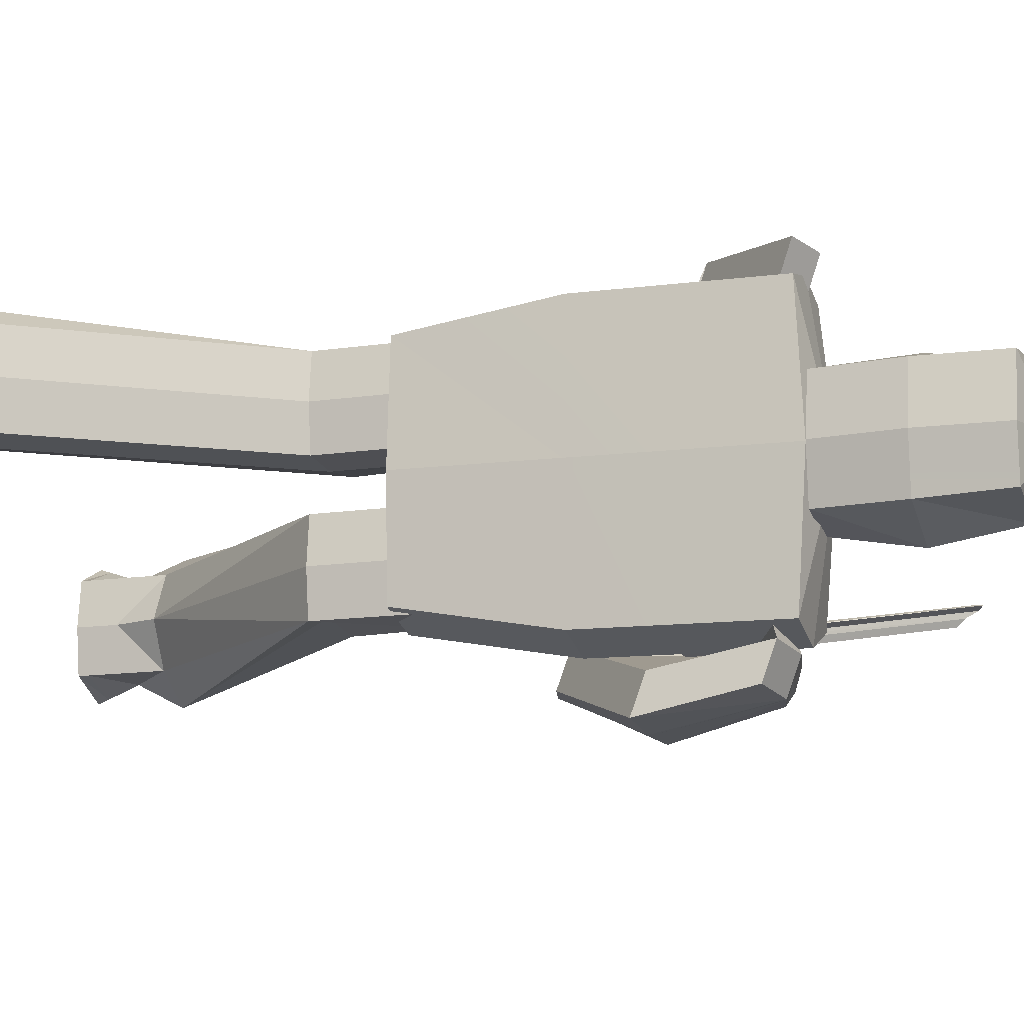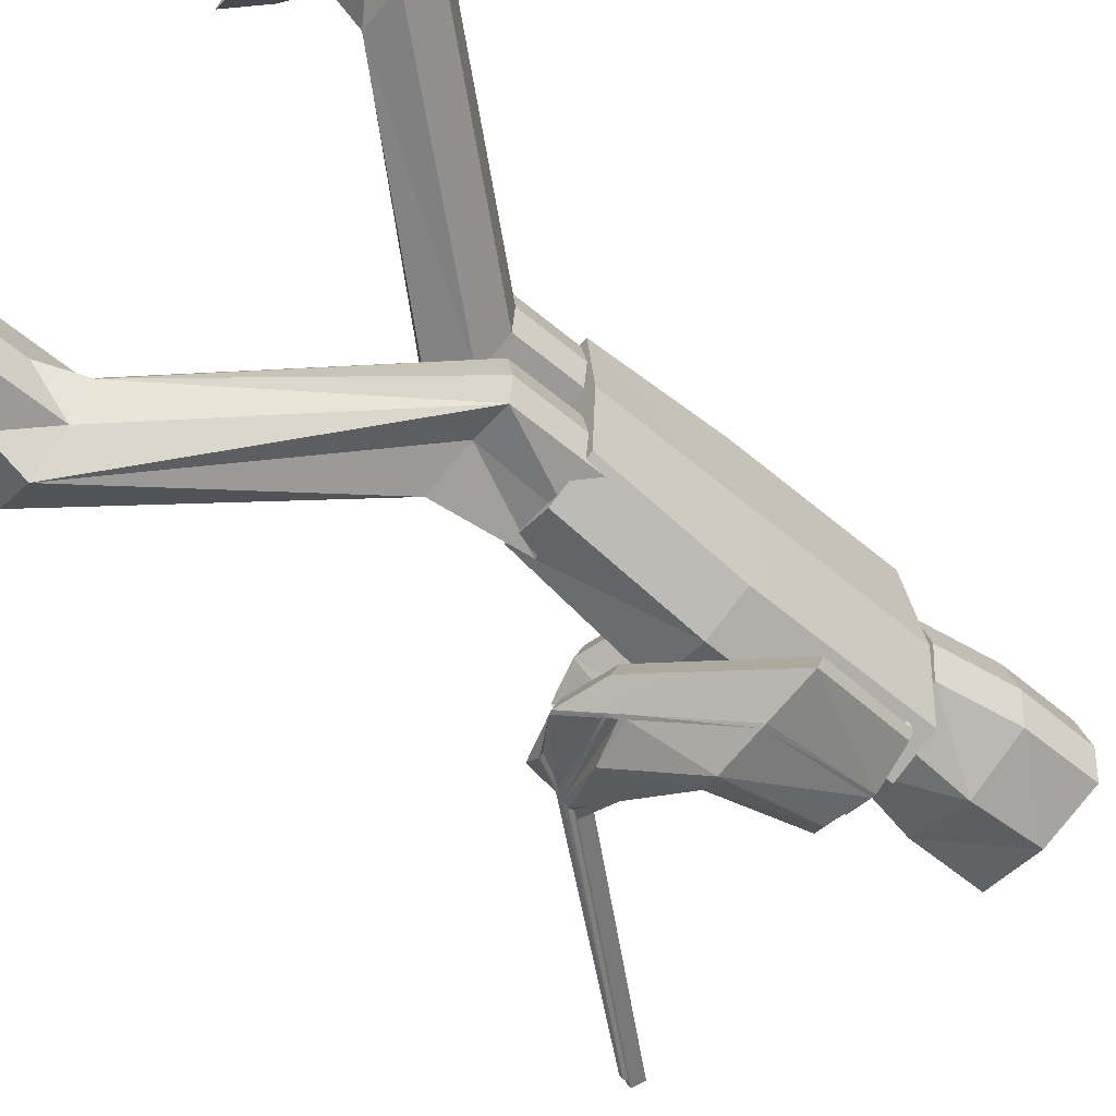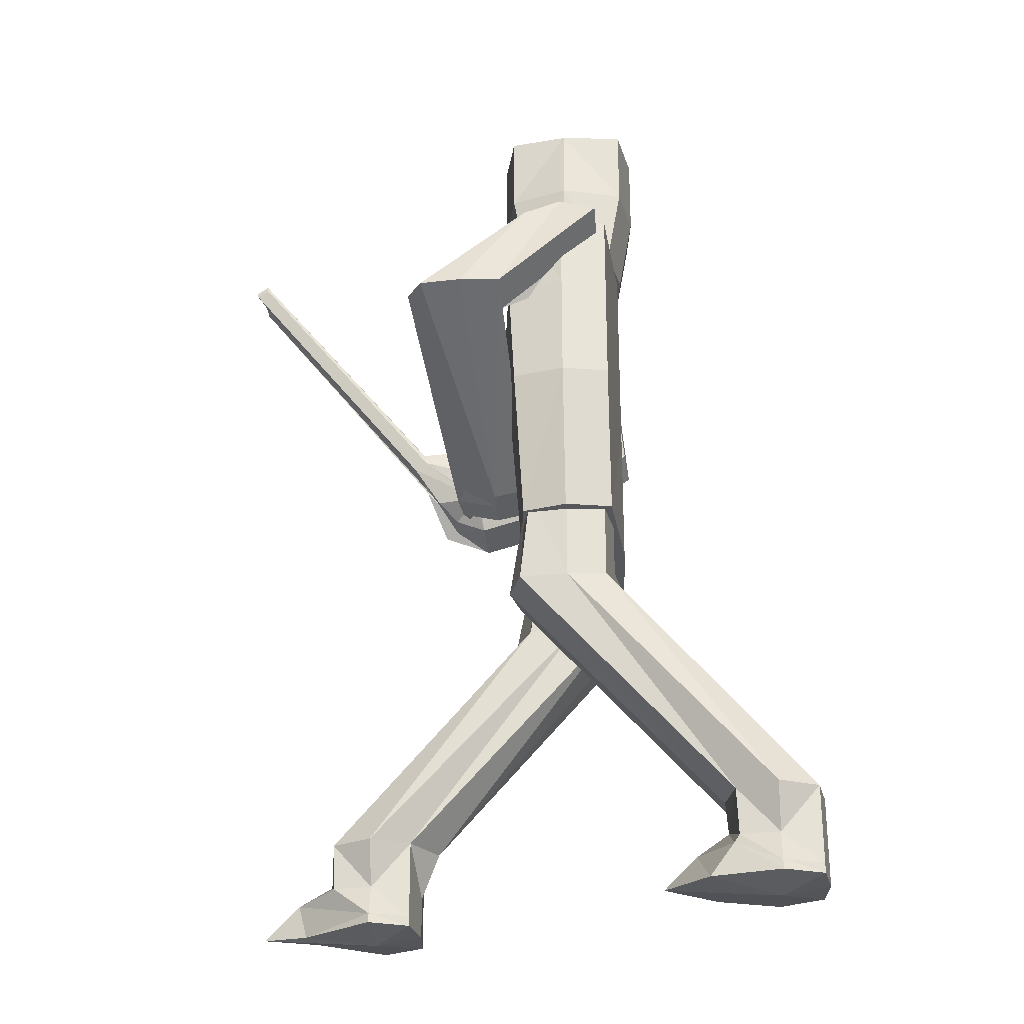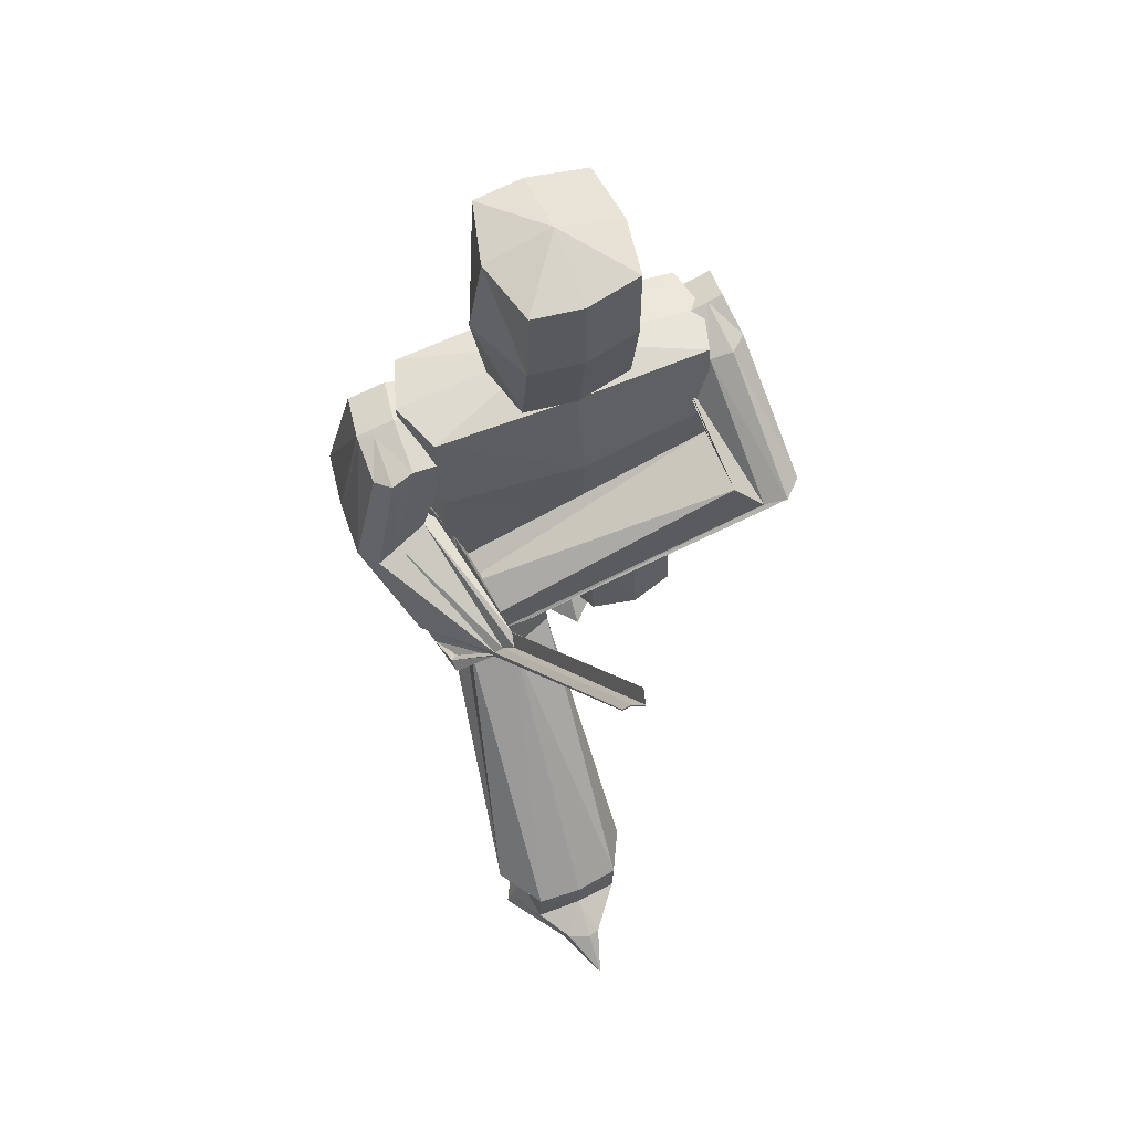
<metadata>
{"format":"obj","ext":"obj","renderer":"f3d","projection":"perspective","resolution":1024,"background":"white","views":[{"elev":-11.0,"azim":108.6,"up":"+Z"},{"elev":-64.0,"azim":50.1,"up":"+Z"},{"elev":-27.4,"azim":5.2,"up":"+Y"},{"elev":61.5,"azim":-111.5,"up":"+Y"}]}
</metadata>
<code>
o HEAD_cube.001
v -0.5521 -1.184 -0.006412
v -0.5028 -0.563 -0.3771
v -0.5028 -1.184 -0.3969
v 0.000504 -0.563 -0.5057
v 0.5025 -1.184 -0.4119
v 0.000504 -1.184 -0.6115
v 0.5531 -0.563 -0.006412
v 0.471 -1.184 0.4353
v 0.5531 -1.184 -0.006412
v 0.000504 -0.563 0.4929
v -0.4481 -1.184 0.4196
v 0.000504 -1.184 0.5677
v 0.000504 -1.805 -0.006412
v 0.3607 -1.805 0.4353
v 0.000504 -1.805 0.4929
v 0.000504 -0.4032 -0.006411
v -0.4481 -0.563 0.4196
v 0.471 -0.563 0.4353
v -0.3342 -1.805 0.4196
v -0.4382 -1.805 -0.006412
v -0.3889 -1.805 -0.3969
v 0.000504 -1.805 -0.5057
v 0.4428 -1.805 -0.006412
v 0.3922 -1.805 -0.4119
v 0.5025 -0.563 -0.3809
v -0.5521 -0.563 -0.006412
f 1 2 3
f 4 5 6
f 7 8 9
f 10 11 12
f 13 14 15
f 16 17 10
f 16 18 7
f 13 19 20
f 8 10 12
f 3 4 6
f 21 6 22
f 14 12 15
f 12 19 15
f 23 8 14
f 6 24 22
f 20 3 21
f 11 20 19
f 5 23 24
f 21 13 20
f 25 16 7
f 2 16 4
f 24 13 22
f 25 9 5
f 17 1 11
f 1 26 2
f 4 25 5
f 7 18 8
f 10 17 11
f 13 23 14
f 16 26 17
f 16 10 18
f 13 15 19
f 8 18 10
f 3 2 4
f 21 3 6
f 14 8 12
f 12 11 19
f 23 9 8
f 6 5 24
f 20 1 3
f 11 1 20
f 5 9 23
f 21 22 13
f 25 4 16
f 2 26 16
f 24 23 13
f 25 7 9
f 17 26 1
o BODY_cube.002
v -0.5676 -2.462 -0.009176
v -0.3802 -1.881 -1.029
v -0.4903 -2.462 -1.029
v 0 -1.881 -1.171
v 0.3793 -2.462 -1.049
v 0 -2.462 -1.171
v 0.4175 -2.462 -0.009176
v 0.3555 -1.879 1.028
v 0.3555 -2.462 1.028
v 0 -2.462 1.103
v -0.3389 -1.879 1.007
v -0.4398 -2.462 1.007
v 0 -4.436 -0.009177
v 0.3555 -4.436 0.8603
v 0 -4.436 0.9356
v 0 -1.709 -0.009176
v 0 -1.879 1.103
v 0.4175 -1.81 -0.009176
v -0.3389 -4.436 0.8398
v -0.4175 -4.436 -0.009177
v -0.4436 -3.3 -1.029
v 0 -3.3 -1.171
v 0 -3.3 1.103
v 0.3555 -3.3 1.028
v -0.397 -3.3 1.007
v 0.4175 -3.3 -0.009177
v 0.3793 -3.3 -1.049
v -0.5039 -3.3 -0.009177
v -0.3802 -4.436 -0.8322
v 0.3793 -1.881 -1.049
v 0.3793 -4.436 -0.8518
v 0 -4.436 -0.9743
v -0.4175 -1.81 -0.009176
v 0.4175 -4.436 -0.009177
f 27 28 29
f 30 31 32
f 33 34 35
f 36 37 38
f 39 40 41
f 42 37 43
f 42 34 44
f 39 45 46
f 34 36 35
f 28 32 29
f 47 32 48
f 35 49 50
f 36 51 49
f 33 50 52
f 32 53 48
f 54 29 47
f 38 54 51
f 31 52 53
f 55 39 46
f 56 42 44
f 28 42 30
f 57 39 58
f 56 33 31
f 38 59 27
f 57 52 60
f 45 54 46
f 54 55 46
f 58 53 57
f 52 40 60
f 49 45 41
f 50 41 40
f 55 48 58
f 27 59 28
f 30 56 31
f 33 44 34
f 36 43 37
f 39 60 40
f 42 59 37
f 42 43 34
f 39 41 45
f 34 43 36
f 28 30 32
f 47 29 32
f 35 36 49
f 36 38 51
f 33 35 50
f 32 31 53
f 54 27 29
f 38 27 54
f 31 33 52
f 55 58 39
f 56 30 42
f 28 59 42
f 57 60 39
f 56 44 33
f 38 37 59
f 57 53 52
f 45 51 54
f 54 47 55
f 58 48 53
f 52 50 40
f 49 51 45
f 50 49 41
f 55 47 48
o leg1_cube
v -0.3516 -4.186 -0.5556
v -0.4129 -4.981 -0.8999
v -0.5104 -4.985 -0.5669
v 0 -4.267 -0.9362
v 0.3194 -4.981 -0.9062
v 0 -4.98 -0.8375
v 0.3516 -4.985 -0.5669
v 0.2993 -4.275 -0.2183
v 0.2993 -4.99 -0.2284
v 0 -4.991 -0.2038
v -0.2854 -4.275 -0.225
v -0.3703 -4.99 -0.2351
v -1.625 -7.465 -0.6011
v -1.325 -7.411 -0.2626
v -1.625 -7.411 -0.1338
v 0 -4.061 -0.5538
v 0 -4.275 -0.1937
v 0.3516 -4.186 -0.5556
v -2.169 -7.411 -0.5157
v -2.508 -7.406 -0.6011
v -0.3202 -4.268 -0.8898
v -1.625 -6.744 -1.155
v -1.97 -6.745 -0.9248
v -1.325 -6.754 -0.2533
v -1.625 -6.755 -0.1024
v -1.933 -6.754 -0.26
v -1.141 -6.75 -0.5918
v -1.305 -6.745 -0.9312
v -1.987 -6.75 -0.5918
v -2.111 -7.401 -0.7657
v 0.3194 -4.268 -0.8962
v -1.305 -7.401 -0.9404
v -1.625 -7.401 -1.104
v -1.305 -7.093 -0.9361
v -1.273 -7.329 -0.6
v -1.305 -7.324 -0.9393
v -2.234 -7.165 -0.5146
v -1.992 -6.993 -0.5967
v -2.259 -7.16 -0.6
v -2.199 -7.155 -0.7646
v -1.625 -7.092 -0.9761
v -1.625 -7.324 -1.072
v -1.273 -7.098 -0.5967
v -1.325 -7.334 -0.2615
v -1.625 -7.334 -0.1587
v -1.921 -7.102 -0.2649
v -1.625 -7.103 -0.2337
v -1.957 -7.093 -0.9297
v -1.325 -7.102 -0.2583
v -1.273 -7.406 -0.6011
f 61 62 63
f 64 65 66
f 67 68 69
f 70 71 72
f 73 74 75
f 76 71 77
f 76 68 78
f 73 79 80
f 68 70 69
f 81 66 62
f 62 82 83
f 84 70 85
f 85 72 86
f 87 69 84
f 82 65 88
f 63 83 89
f 86 63 89
f 65 87 88
f 90 73 80
f 91 76 78
f 81 76 64
f 92 73 93
f 91 67 65
f 72 61 63
f 94 95 96
f 97 98 99
f 98 100 99
f 101 96 102
f 103 104 95
f 105 106 97
f 104 107 105
f 100 101 102
f 88 103 94
f 86 98 106
f 98 83 108
f 101 88 94
f 103 84 109
f 107 86 106
f 84 107 109
f 83 101 108
f 90 102 93
f 74 105 75
f 105 79 75
f 95 74 110
f 102 92 93
f 80 100 90
f 97 80 79
f 96 110 92
f 61 81 62
f 64 91 65
f 67 78 68
f 70 77 71
f 73 110 74
f 76 61 71
f 76 77 68
f 73 75 79
f 68 77 70
f 81 64 66
f 62 66 82
f 84 69 70
f 85 70 72
f 87 67 69
f 82 66 65
f 63 62 83
f 86 72 63
f 65 67 87
f 90 93 73
f 91 64 76
f 81 61 76
f 92 110 73
f 91 78 67
f 72 71 61
f 94 103 95
f 97 106 98
f 98 108 100
f 101 94 96
f 103 109 104
f 105 107 106
f 104 109 107
f 100 108 101
f 88 87 103
f 86 89 98
f 98 89 83
f 101 82 88
f 103 87 84
f 107 85 86
f 84 85 107
f 83 82 101
f 90 100 102
f 74 104 105
f 105 97 79
f 95 104 74
f 102 96 92
f 80 99 100
f 97 99 80
f 96 95 110
o leg2_cube.003
v -0.478 -4.985 0.4797
v -0.3202 -4.268 0.1568
v -0.4129 -4.981 0.1468
v 0 -4.267 0.1105
v 0.3194 -4.981 0.1404
v 0 -4.98 0.1004
v 0.3516 -4.985 0.4797
v 0.2993 -4.275 0.8283
v 0.2993 -4.99 0.8182
v 0 -4.991 0.8428
v -0.2854 -4.275 0.8216
v -0.3703 -4.99 0.8115
v 1.513 -7.465 0.4456
v 1.812 -7.411 0.784
v 1.513 -7.411 0.9128
v 0 -4.061 0.4928
v 0 -4.275 0.8529
v 0.3516 -4.186 0.491
v 0.9919 -7.411 0.7773
v 0.6535 -7.406 0.4456
v 1.167 -6.745 0.1218
v 1.513 -6.744 0.07547
v 1.513 -6.755 0.9409
v 1.812 -6.754 0.7933
v 1.204 -6.754 0.7866
v 1.864 -6.75 0.4548
v 1.832 -6.745 0.1155
v 1.127 -6.75 0.4548
v 1.05 -7.401 0.1126
v 0.3194 -4.268 0.1505
v 1.832 -7.401 0.1062
v 1.513 -7.401 -0.05757
v -0.3516 -4.186 0.491
v 1.832 -7.093 0.1106
v 1.864 -7.329 0.4466
v 1.832 -7.324 0.1073
v 1.174 -7.165 0.7784
v 1.145 -6.993 0.4499
v 0.9021 -7.16 0.4466
v 1.209 -7.155 0.1137
v 1.513 -7.092 0.07056
v 1.513 -7.324 -0.02566
v 1.864 -7.098 0.4499
v 1.812 -7.334 0.7851
v 1.513 -7.334 0.888
v 1.216 -7.102 0.7817
v 1.513 -7.103 0.813
v 1.687 -7.093 0.1169
v 1.812 -7.102 0.7884
v 1.864 -7.406 0.4456
f 111 112 113
f 114 115 116
f 117 118 119
f 120 121 122
f 123 124 125
f 126 121 127
f 126 118 128
f 123 129 130
f 118 120 119
f 112 116 113
f 131 116 132
f 119 133 134
f 120 135 133
f 117 134 136
f 132 115 137
f 138 113 131
f 122 138 135
f 137 117 136
f 139 123 130
f 140 126 128
f 112 126 114
f 141 123 142
f 140 117 115
f 122 143 111
f 144 145 146
f 147 148 149
f 148 150 149
f 151 146 152
f 153 154 145
f 155 156 147
f 154 157 155
f 150 151 152
f 137 153 144
f 135 148 156
f 148 131 158
f 132 144 151
f 136 159 153
f 157 135 156
f 134 157 159
f 158 132 151
f 150 142 139
f 124 155 125
f 125 147 129
f 145 124 160
f 152 141 142
f 149 139 130
f 129 149 130
f 146 160 141
f 111 143 112
f 114 140 115
f 117 128 118
f 120 127 121
f 123 160 124
f 126 143 121
f 126 127 118
f 123 125 129
f 118 127 120
f 112 114 116
f 131 113 116
f 119 120 133
f 120 122 135
f 117 119 134
f 132 116 115
f 138 111 113
f 122 111 138
f 137 115 117
f 139 142 123
f 140 114 126
f 112 143 126
f 141 160 123
f 140 128 117
f 122 121 143
f 144 153 145
f 147 156 148
f 148 158 150
f 151 144 146
f 153 159 154
f 155 157 156
f 154 159 157
f 150 158 151
f 137 136 153
f 135 138 148
f 148 138 131
f 132 137 144
f 136 134 159
f 157 133 135
f 134 133 157
f 158 131 132
f 150 152 142
f 124 154 155
f 125 155 147
f 145 154 124
f 152 146 141
f 149 150 139
f 129 147 149
f 146 145 160
o BODY.001_cube.004
v -1.12 -2.62 1.391
v -0.3734 -1.948 1.175
v -1.235 -2.661 1.268
v 0 -1.786 1.242
v 0.2888 -1.931 1.169
v 0 -1.823 1.133
v -0.4845 -2.661 1.268
v -0.4292 -3.511 -0.5445
v -0.4292 -3.548 -0.6545
v -0.6999 -3.614 -0.6321
v -0.958 -3.493 -0.5506
v -1.035 -3.53 -0.6605
v -0.6038 -2.478 0.8959
v -0.6999 -3.33 -1.054
v -0.8024 -2.478 0.8959
v -0.6999 -3.577 -0.5222
v -0.8024 -2.614 1.41
v -0.4845 -2.62 1.391
v -1.12 -2.478 0.8959
v -0.958 -3.507 -1.082
v -0.2896 -1.912 1.284
v -0.3378 -2.001 1.017
v 0 -1.876 0.9748
v -0.6999 -3.667 -0.79
v -0.4292 -3.601 -0.8123
v -1.002 -3.583 -0.8184
v -0.4845 -2.714 1.11
v 0.2888 -1.984 1.011
v -1.186 -2.714 1.11
v -0.2896 -2.247 0.8613
v 0.2888 -1.894 1.279
v 0 -2.122 0.8191
v 0.2888 -2.23 0.8555
v -0.53 -3.264 -1.076
f 161 162 163
f 164 165 166
f 167 168 169
f 170 171 172
f 173 174 175
f 161 176 177
f 178 176 168
f 179 174 180
f 168 170 169
f 181 166 162
f 182 166 183
f 169 184 185
f 170 186 184
f 187 169 185
f 166 188 183
f 163 182 189
f 172 189 186
f 188 167 187
f 190 175 179
f 164 178 191
f 181 177 164
f 192 173 175
f 165 178 167
f 171 163 172
f 193 187 173
f 186 179 180
f 189 190 179
f 192 188 193
f 173 185 194
f 174 186 180
f 194 184 174
f 190 183 192
f 161 181 162
f 164 191 165
f 167 178 168
f 170 176 171
f 173 194 174
f 161 171 176
f 178 177 176
f 179 175 174
f 168 176 170
f 181 164 166
f 182 162 166
f 169 170 184
f 170 172 186
f 187 167 169
f 166 165 188
f 163 162 182
f 172 163 189
f 188 165 167
f 190 192 175
f 164 177 178
f 181 161 177
f 192 193 173
f 165 191 178
f 171 161 163
f 193 188 187
f 186 189 179
f 189 182 190
f 192 183 188
f 173 187 185
f 174 184 186
f 194 185 184
f 190 182 183
o hand
v -1.349 -3.254 -1.006
v -1.123 -3.564 -1.254
v -1.362 -3.218 -0.9973
v -0.8234 -3.726 -1.301
v -0.452 -3.581 -1.195
v -0.833 -3.689 -1.192
v 0.4159 -2.849 -1.473
v 0.3485 -2.115 -1.416
v 0.3389 -2.078 -1.307
v -0.05376 -2.019 -1.361
v -0.3437 -2.133 -1.471
v -0.4538 -2.096 -1.371
v -0.03277 -2.724 -1.14
v 0.3017 -2.101 -0.8866
v -0.05041 -2.034 -0.9402
v -0.405 -2.891 -1.669
v -0.03484 -2.056 -1.47
v -0.02587 -2.896 -1.653
v 0.4267 -2.891 -1.596
v -0.00358 -2.048 -1.47
v -0.08167 -2.042 -0.9403
v -0.07099 -2.724 -1.143
v -0.01326 -2.011 -1.36
v -0.8579 -3.714 -1.296
v -0.8597 -3.678 -1.198
v -0.8469 -3.636 -1.035
v -0.8693 -3.625 -1.04
v -0.02717 -1.958 -1.203
v 0.325 -2.025 -1.149
v -0.4251 -2.043 -1.21
v -0.06375 -1.966 -1.203
v 0.402 -2.796 -1.316
v -0.4659 -3.528 -1.038
v -1.376 -3.166 -0.9376
v -1.09 -3.511 -1.092
v -0.5159 -2.796 -1.397
v -0.1308 -3.31 -1.298
v -0.1447 -3.257 -1.141
v -0.5542 -3.144 -0.9759
v -1.367 -2.951 -0.8684
v -0.1207 -3.349 -1.412
v 0.01251 -2.897 -1.652
v -0.5499 -3.412 -1.428
v -0.4574 -3.007 -0.9733
v -0.5654 -2.849 -1.56
v -0.4196 -2.538 -1.128
v -0.4486 -2.724 -1.176
v -0.3905 -2.119 -0.9418
v -1.45 -3.079 -0.8792
v -1.236 -3.387 -0.9552
v -0.8607 -3.39 -0.8797
v -0.4796 -3.282 -0.8825
v -0.8951 -3.39 -0.8867
v -1.461 -2.996 -0.8889
v -2.831 -1.433 -0.6049
v -2.898 -1.348 -0.544
v -0.2299 -3.329 -1.113
v -0.4597 -3.035 -0.9639
v -0.4633 -3.08 -0.9492
v -0.206 -3.42 -1.383
v -0.1642 -3.338 -1.287
v -0.216 -3.382 -1.271
v -1.354 -2.973 -0.8626
v -1.349 -3.015 -0.8569
v -0.6316 -3.492 -1.393
v -1.358 -3.194 -1.018
v -0.5819 -3.443 -1.415
v -0.5462 -3.451 -1.417
v -0.1541 -3.376 -1.401
v -2.805 -1.303 -0.5229
v -2.8 -1.345 -0.5173
v -0.1781 -3.285 -1.13
v -1.396 -3.081 -0.951
v -2.817 -1.485 -0.6646
v -1.383 -3.133 -1.011
v -0.2343 -3.397 -1.265
v -0.2482 -3.344 -1.107
v -1.348 -3.03 -0.8549
v -1.357 -3.035 -0.8571
v -0.2243 -3.435 -1.377
v -0.596 -3.5 -1.396
v -0.6491 -3.509 -1.386
v -1.351 -3.238 -1.009
v -0.4646 -3.095 -0.9441
v -2.82 -1.476 -0.5981
v -2.893 -1.39 -0.5391
v -2.806 -1.528 -0.6579
v -0.9048 -3.338 -1.404
v -0.514 -3.419 -1.431
v -0.4424 -3.618 -1.304
v -0.6137 -3.518 -1.389
v -1.198 -3.6 -1.248
f 195 196 197
f 198 199 200
f 201 202 203
f 204 205 206
f 207 208 209
f 210 211 212
f 213 214 202
f 207 215 216
f 202 217 203
f 218 200 219
f 219 220 221
f 203 222 223
f 204 224 225
f 226 203 223
f 200 227 220
f 228 196 229
f 206 230 224
f 231 226 232
f 233 216 234
f 235 236 213
f 237 210 212
f 238 207 233
f 235 201 231
f 205 239 206
f 232 240 238
f 224 241 242
f 243 229 244
f 245 227 246
f 240 223 208
f 225 242 215
f 223 209 208
f 247 220 245
f 248 249 250
f 251 252 253
f 254 255 256
f 253 257 258
f 259 260 261
f 254 262 263
f 258 264 265
f 256 266 251
f 267 268 249
f 269 260 268
f 270 251 271
f 272 265 273
f 274 275 254
f 276 277 259
f 278 258 272
f 274 256 270
f 271 253 278
f 250 279 280
f 249 281 279
f 268 277 281
f 239 282 269
f 230 269 267
f 241 267 248
f 266 238 252
f 263 231 255
f 252 233 257
f 261 282 237
f 263 283 235
f 257 234 264
f 255 232 266
f 227 278 246
f 284 270 199
f 246 272 245
f 218 195 276
f 284 285 274
f 245 273 247
f 199 271 227
f 279 243 280
f 281 228 279
f 281 195 197
f 247 243 244
f 198 276 285
f 264 248 250
f 262 237 283
f 285 259 275
f 243 265 280
f 265 250 280
f 275 261 262
f 229 247 244
f 209 225 215
f 283 212 236
f 234 241 248
f 217 225 222
f 196 221 229
f 196 218 219
f 216 242 241
f 212 214 236
f 217 211 204
f 195 286 196
f 198 284 199
f 201 213 202
f 204 211 205
f 207 240 208
f 210 205 211
f 213 236 214
f 207 209 215
f 202 214 217
f 218 198 200
f 219 200 220
f 203 217 222
f 204 206 224
f 226 201 203
f 200 199 227
f 228 197 196
f 206 239 230
f 231 201 226
f 233 207 216
f 235 283 236
f 237 282 210
f 238 240 207
f 235 213 201
f 205 210 239
f 232 226 240
f 224 230 241
f 243 228 229
f 245 220 227
f 240 226 223
f 225 224 242
f 223 222 209
f 247 221 220
f 248 267 249
f 251 266 252
f 254 263 255
f 253 252 257
f 259 277 260
f 254 275 262
f 258 257 264
f 256 255 266
f 267 269 268
f 269 282 260
f 270 256 251
f 272 258 265
f 274 285 275
f 276 195 277
f 278 253 258
f 274 254 256
f 271 251 253
f 250 249 279
f 249 268 281
f 268 260 277
f 239 210 282
f 230 239 269
f 241 230 267
f 266 232 238
f 263 235 231
f 252 238 233
f 261 260 282
f 263 262 283
f 257 233 234
f 255 231 232
f 227 271 278
f 284 274 270
f 246 278 272
f 218 286 195
f 284 198 285
f 245 272 273
f 199 270 271
f 279 228 243
f 281 197 228
f 281 277 195
f 247 273 243
f 198 218 276
f 264 234 248
f 262 261 237
f 285 276 259
f 243 273 265
f 265 264 250
f 275 259 261
f 229 221 247
f 209 222 225
f 283 237 212
f 234 216 241
f 217 204 225
f 196 219 221
f 196 286 218
f 216 215 242
f 212 211 214
f 217 214 211

</code>
